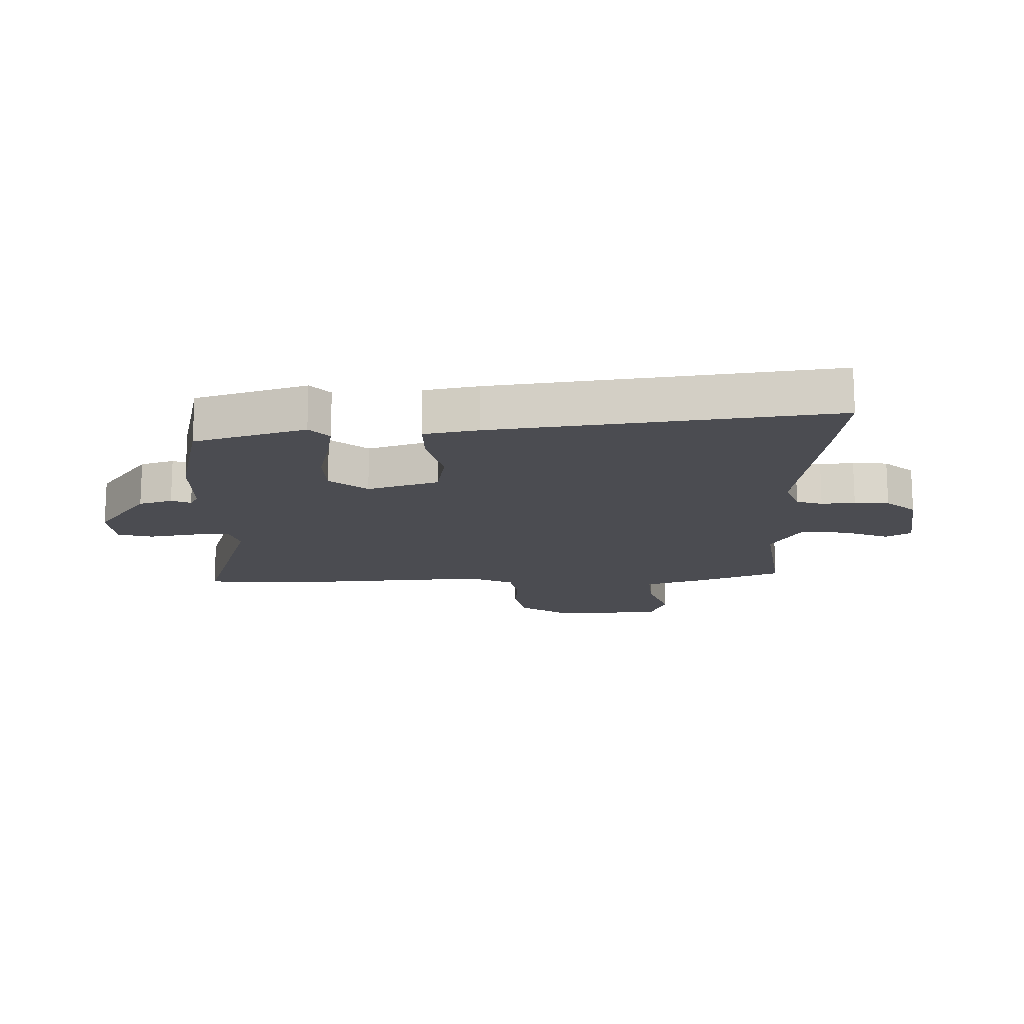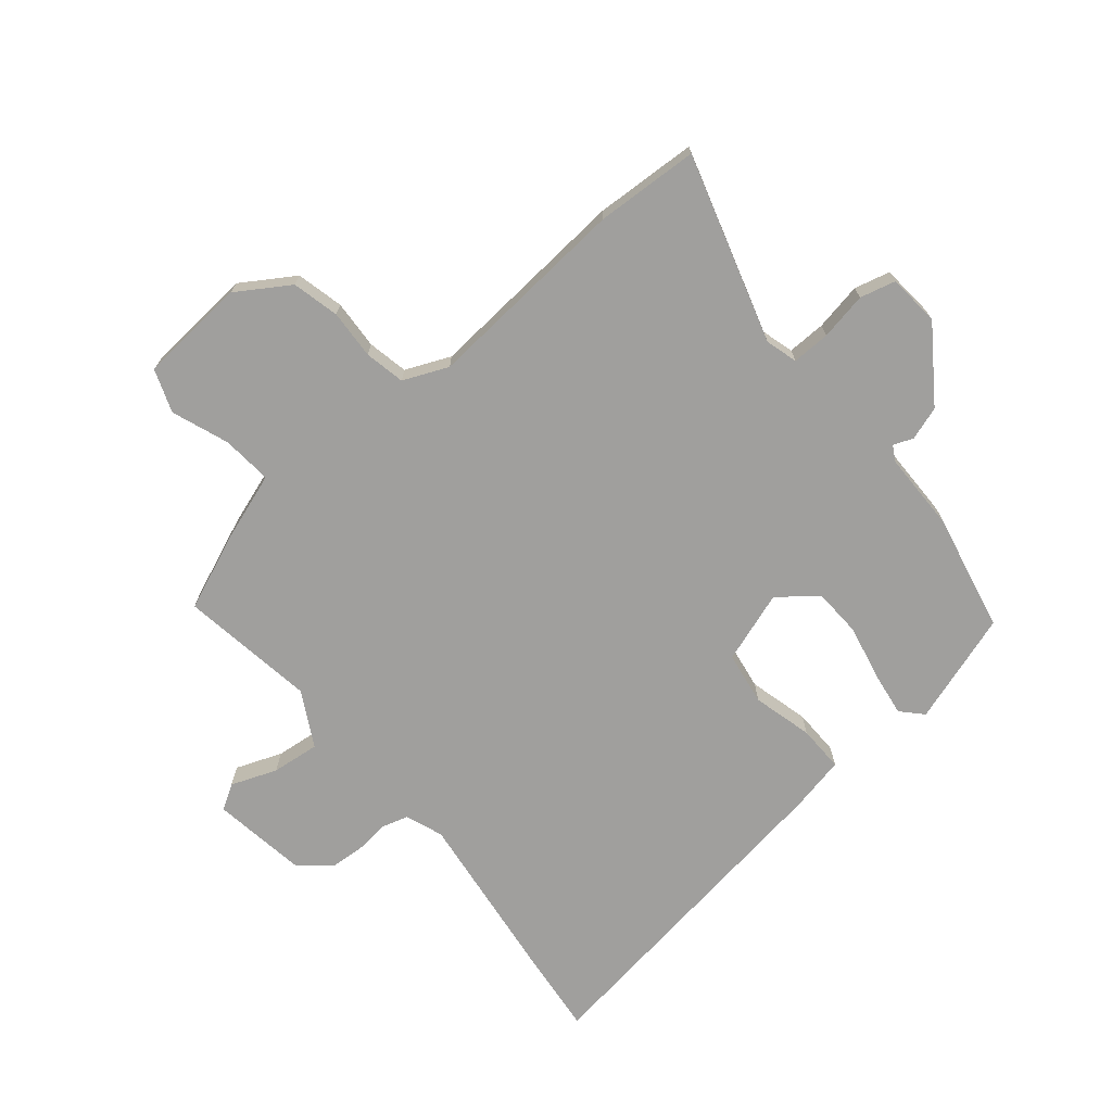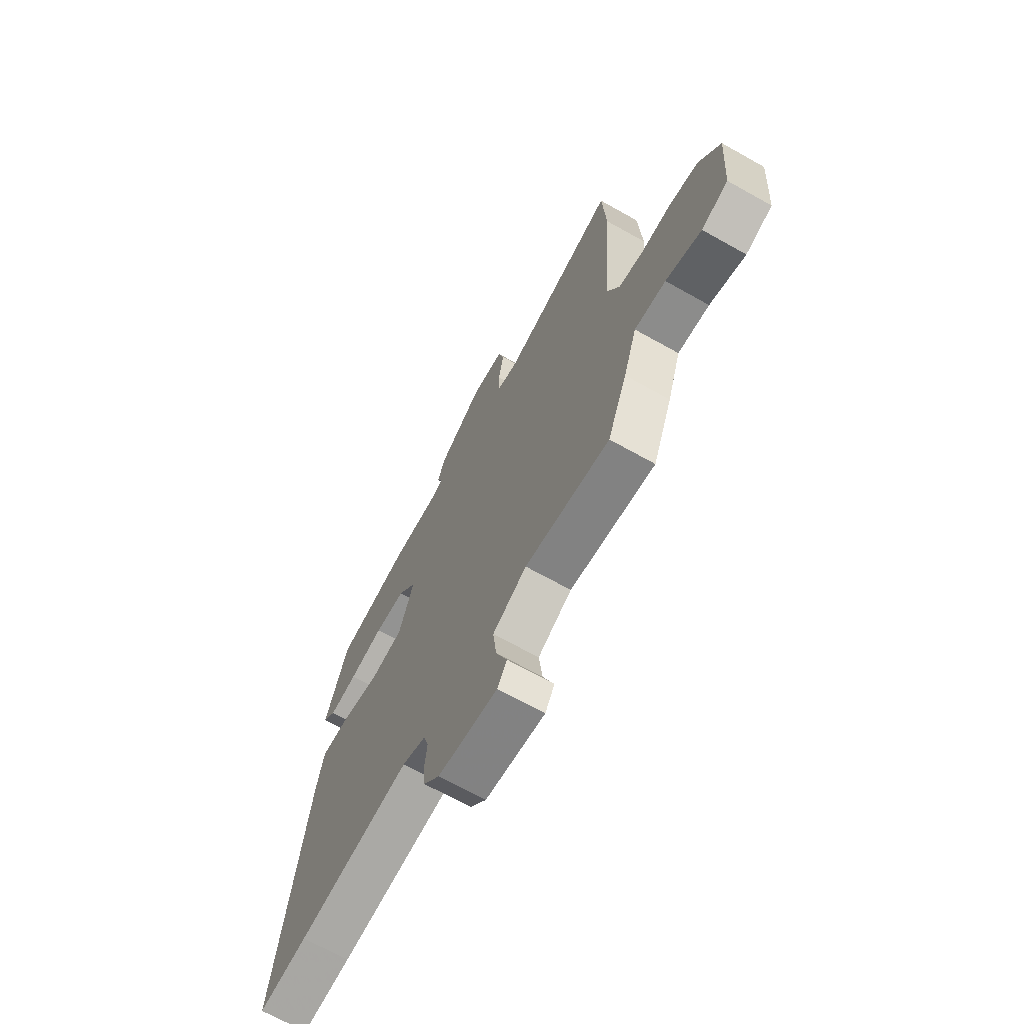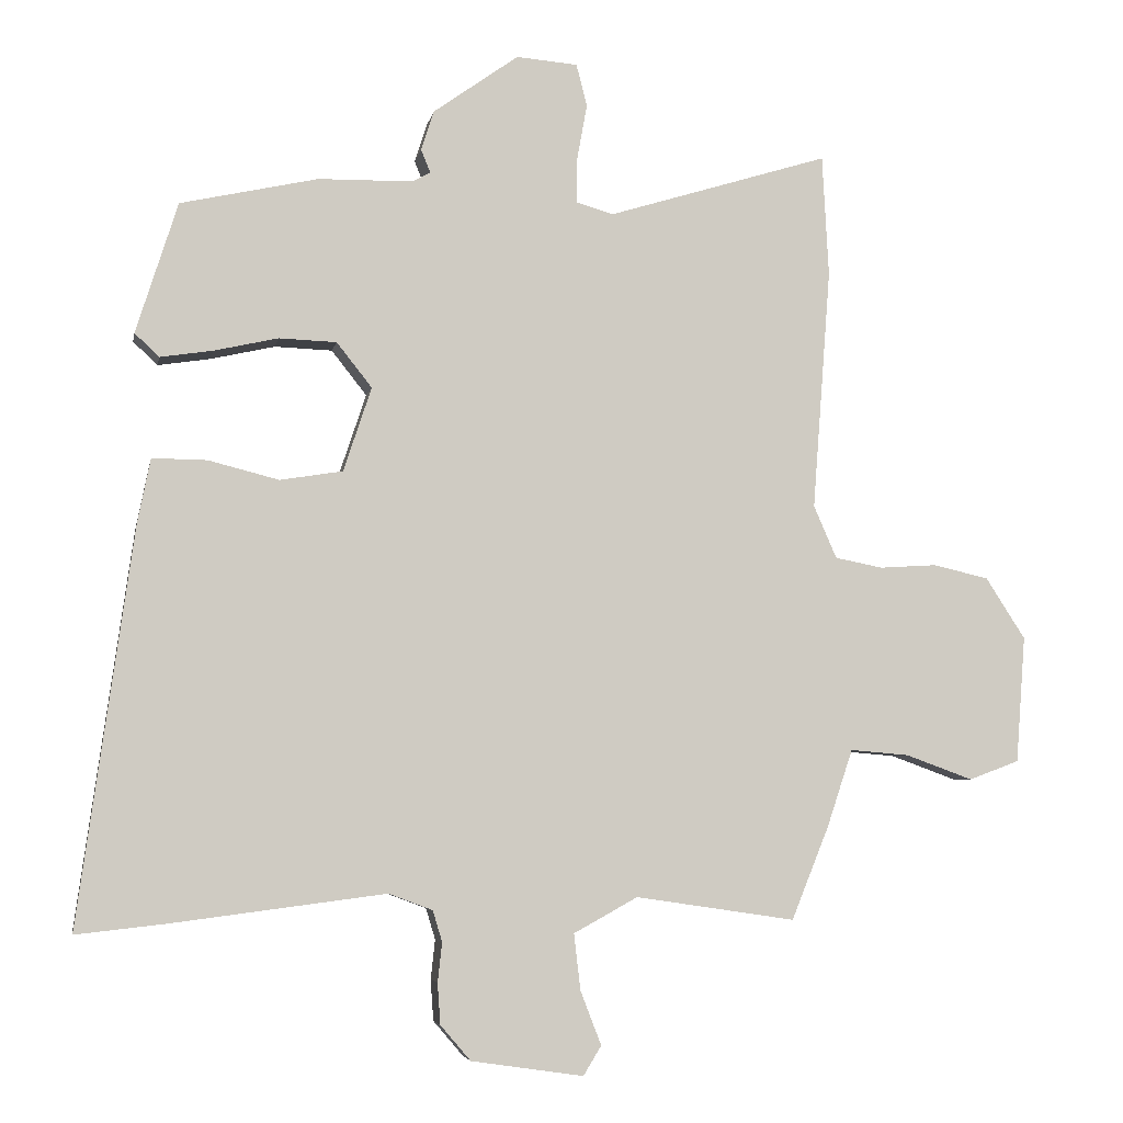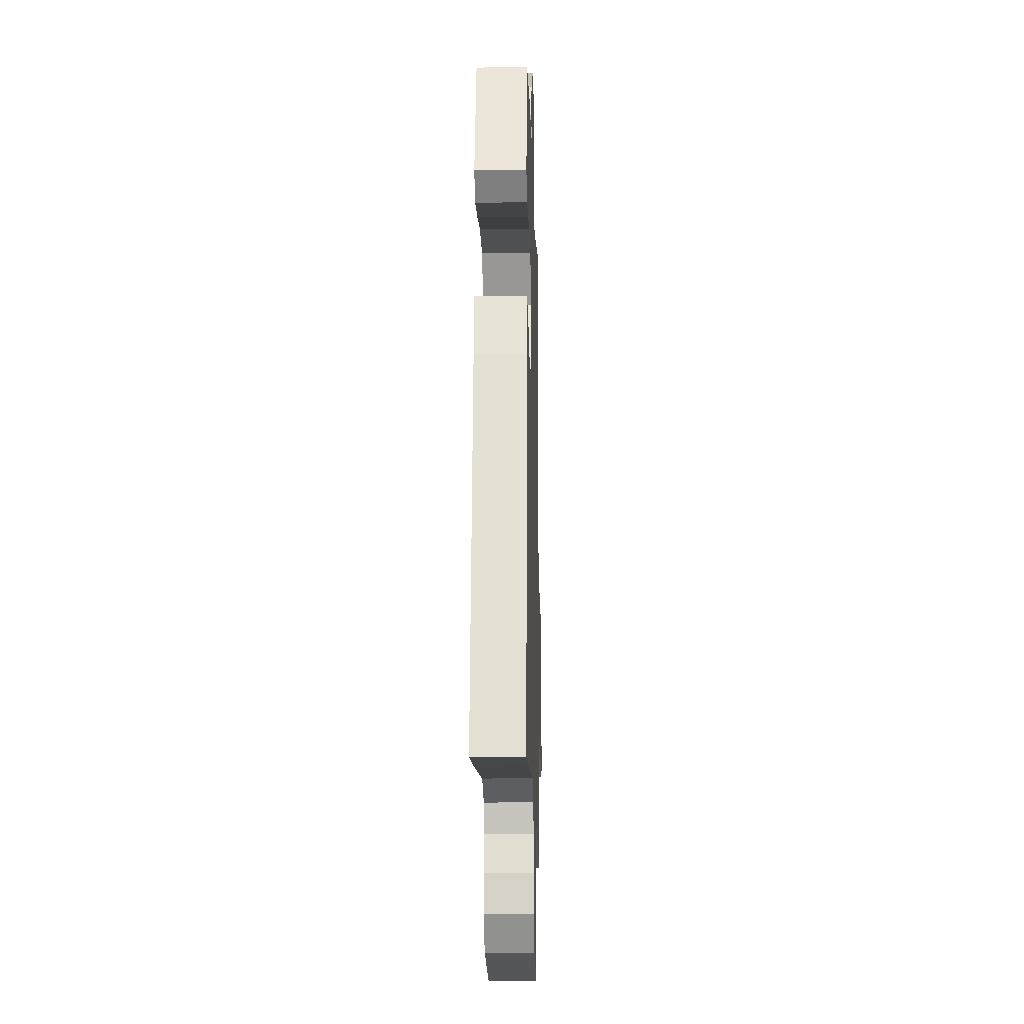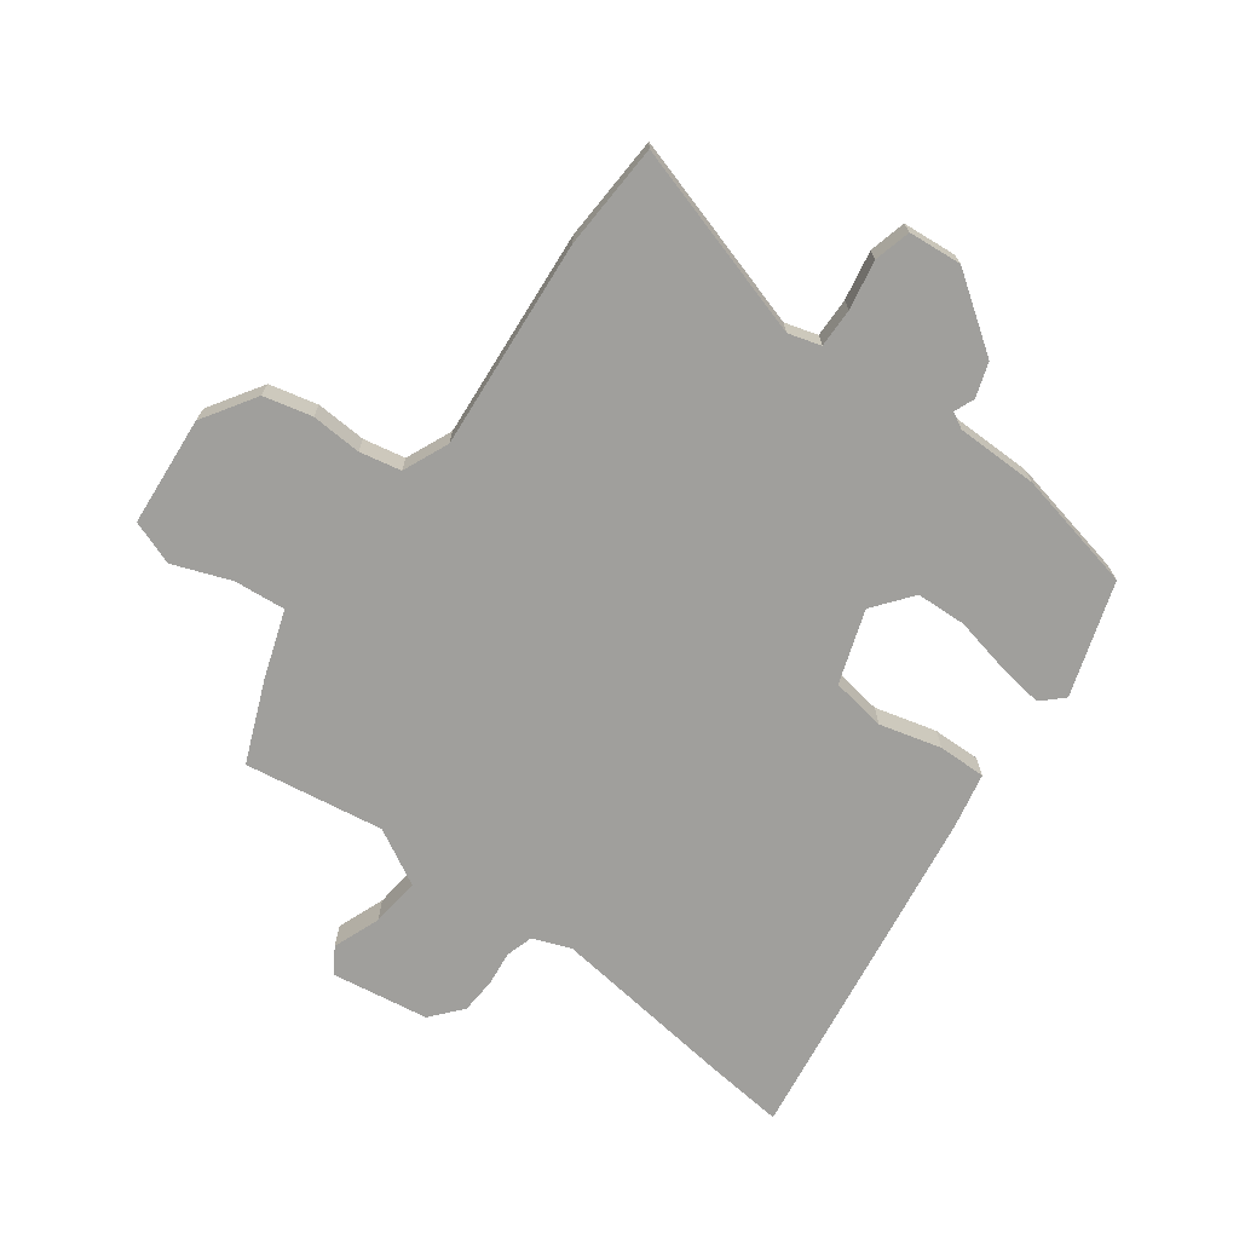
<metadata>
{"format":"obj","ext":"obj","renderer":"f3d","projection":"perspective","resolution":1024,"background":"white","views":[{"elev":-15.4,"azim":90.8,"up":"+Y"},{"elev":-71.4,"azim":-50.0,"up":"+Y"},{"elev":-68.6,"azim":-119.3,"up":"+Z"},{"elev":-5.1,"azim":169.5,"up":"+Z"},{"elev":-16.7,"azim":91.5,"up":"+Z"},{"elev":-71.2,"azim":-36.0,"up":"+Y"}]}
</metadata>
<code>
v -0.443 0.07 -0.493
v -0.495 0.07 -0.364
v -0.531 0.07 -0.256
v -0.613 0.07 -0.263
v -0.706 0.07 -0.297
v -0.776 0.07 -0.271
v -0.789 0.07 -0.095
v -0.734 0.07 -0.01
v -0.657 0.07 0.008
v -0.577 0.07 0.003
v -0.511 0.07 0.016
v -0.479 0.07 0.089
v -0.504 0.07 0.424
v -0.495 0.07 0.592
v -0.188 0.07 0.498
v -0.136 0.07 0.513
v -0.137 0.07 0.575
v -0.151 0.07 0.653
v -0.136 0.07 0.711
v -0.051 0.07 0.718
v 0.067 0.07 0.634
v 0.085 0.07 0.579
v 0.072 0.07 0.547
v 0.097 0.07 0.533
v 0.228 0.07 0.531
v 0.419 0.07 0.489
v 0.477 0.07 0.307
v 0.443 0.07 0.275
v 0.37 0.07 0.286
v 0.281 0.07 0.306
v 0.201 0.07 0.303
v 0.152 0.07 0.241
v 0.191 0.07 0.124
v 0.278 0.07 0.11
v 0.376 0.07 0.135
v 0.452 0.07 0.136
v 0.47 0.07 0.047
v 0.547 0.07 -0.505
v 0.42 0.07 -0.491
v 0.125 0.07 -0.453
v 0.064 0.07 -0.476
v 0.051 0.07 -0.519
v 0.057 0.07 -0.574
v 0.053 0.07 -0.631
v 0.011 0.07 -0.68
v -0.145 0.07 -0.703
v -0.17 0.07 -0.662
v -0.141 0.07 -0.587
v -0.132 0.07 -0.509
v -0.221 0.07 -0.46
v -0.443 0 -0.493
v -0.495 0 -0.364
v -0.531 0 -0.256
v -0.613 0 -0.263
v -0.706 0 -0.297
v -0.776 0 -0.271
v -0.789 0 -0.095
v -0.734 0 -0.01
v -0.657 0 0.008
v -0.577 0 0.003
v -0.511 0 0.016
v -0.479 0 0.089
v -0.504 0 0.424
v -0.495 0 0.592
v -0.188 0 0.498
v -0.136 0 0.513
v -0.137 0 0.575
v -0.151 0 0.653
v -0.136 0 0.711
v -0.051 0 0.718
v 0.067 0 0.634
v 0.085 0 0.579
v 0.072 0 0.547
v 0.097 0 0.533
v 0.228 0 0.531
v 0.419 0 0.489
v 0.477 0 0.307
v 0.443 0 0.275
v 0.37 0 0.286
v 0.281 0 0.306
v 0.201 0 0.303
v 0.152 0 0.241
v 0.191 0 0.124
v 0.278 0 0.11
v 0.376 0 0.135
v 0.452 0 0.136
v 0.47 0 0.047
v 0.547 0 -0.505
v 0.42 0 -0.491
v 0.125 0 -0.453
v 0.064 0 -0.476
v 0.051 0 -0.519
v 0.057 0 -0.574
v 0.053 0 -0.631
v 0.011 0 -0.68
v -0.145 0 -0.703
v -0.17 0 -0.662
v -0.141 0 -0.587
v -0.132 0 -0.509
v -0.221 0 -0.46
f 46 47 48
f 45 46 48
f 44 45 48
f 43 44 48
f 42 43 48
f 41 42 48 49
f 40 41 49 50
f 38 39 40
f 37 38 40
f 36 37 40
f 35 36 40
f 34 35 40
f 33 34 40 50
f 28 29 30
f 27 28 30
f 26 27 30
f 25 26 30
f 24 25 30
f 23 24 30 31
f 21 22 23
f 20 21 23
f 19 20 23
f 18 19 23
f 17 18 23
f 23 31 32
f 17 23 32
f 16 17 32
f 12 13 14 15
f 1 2 3
f 50 1 3
f 33 50 3
f 32 33 3
f 16 32 3
f 15 16 3
f 12 15 3
f 11 12 3
f 8 9 10
f 7 8 10
f 6 7 10
f 5 6 10
f 4 5 10
f 3 4 10 11
f 98 97 96
f 98 96 95
f 98 95 94
f 98 94 93
f 98 93 92
f 99 98 92 91
f 100 99 91 90
f 90 89 88
f 90 88 87
f 90 87 86
f 90 86 85
f 90 85 84
f 100 90 84 83
f 80 79 78
f 80 78 77
f 80 77 76
f 80 76 75
f 80 75 74
f 81 80 74 73
f 73 72 71
f 73 71 70
f 73 70 69
f 73 69 68
f 73 68 67
f 82 81 73
f 82 73 67
f 82 67 66
f 65 64 63 62
f 53 52 51
f 53 51 100
f 53 100 83
f 53 83 82
f 53 82 66
f 53 66 65
f 53 65 62
f 53 62 61
f 60 59 58
f 60 58 57
f 60 57 56
f 60 56 55
f 60 55 54
f 61 60 54 53
f 1 51 52 2
f 2 52 53 3
f 3 53 54 4
f 4 54 55 5
f 5 55 56 6
f 6 56 57 7
f 7 57 58 8
f 8 58 59 9
f 9 59 60 10
f 10 60 61 11
f 11 61 62 12
f 12 62 63 13
f 13 63 64 14
f 14 64 65 15
f 15 65 66 16
f 16 66 67 17
f 17 67 68 18
f 18 68 69 19
f 19 69 70 20
f 20 70 71 21
f 21 71 72 22
f 22 72 73 23
f 23 73 74 24
f 24 74 75 25
f 25 75 76 26
f 26 76 77 27
f 27 77 78 28
f 28 78 79 29
f 29 79 80 30
f 30 80 81 31
f 31 81 82 32
f 32 82 83 33
f 33 83 84 34
f 34 84 85 35
f 35 85 86 36
f 36 86 87 37
f 37 87 88 38
f 38 88 89 39
f 39 89 90 40
f 40 90 91 41
f 41 91 92 42
f 42 92 93 43
f 43 93 94 44
f 44 94 95 45
f 45 95 96 46
f 46 96 97 47
f 47 97 98 48
f 48 98 99 49
f 49 99 100 50
f 50 100 51 1

</code>
